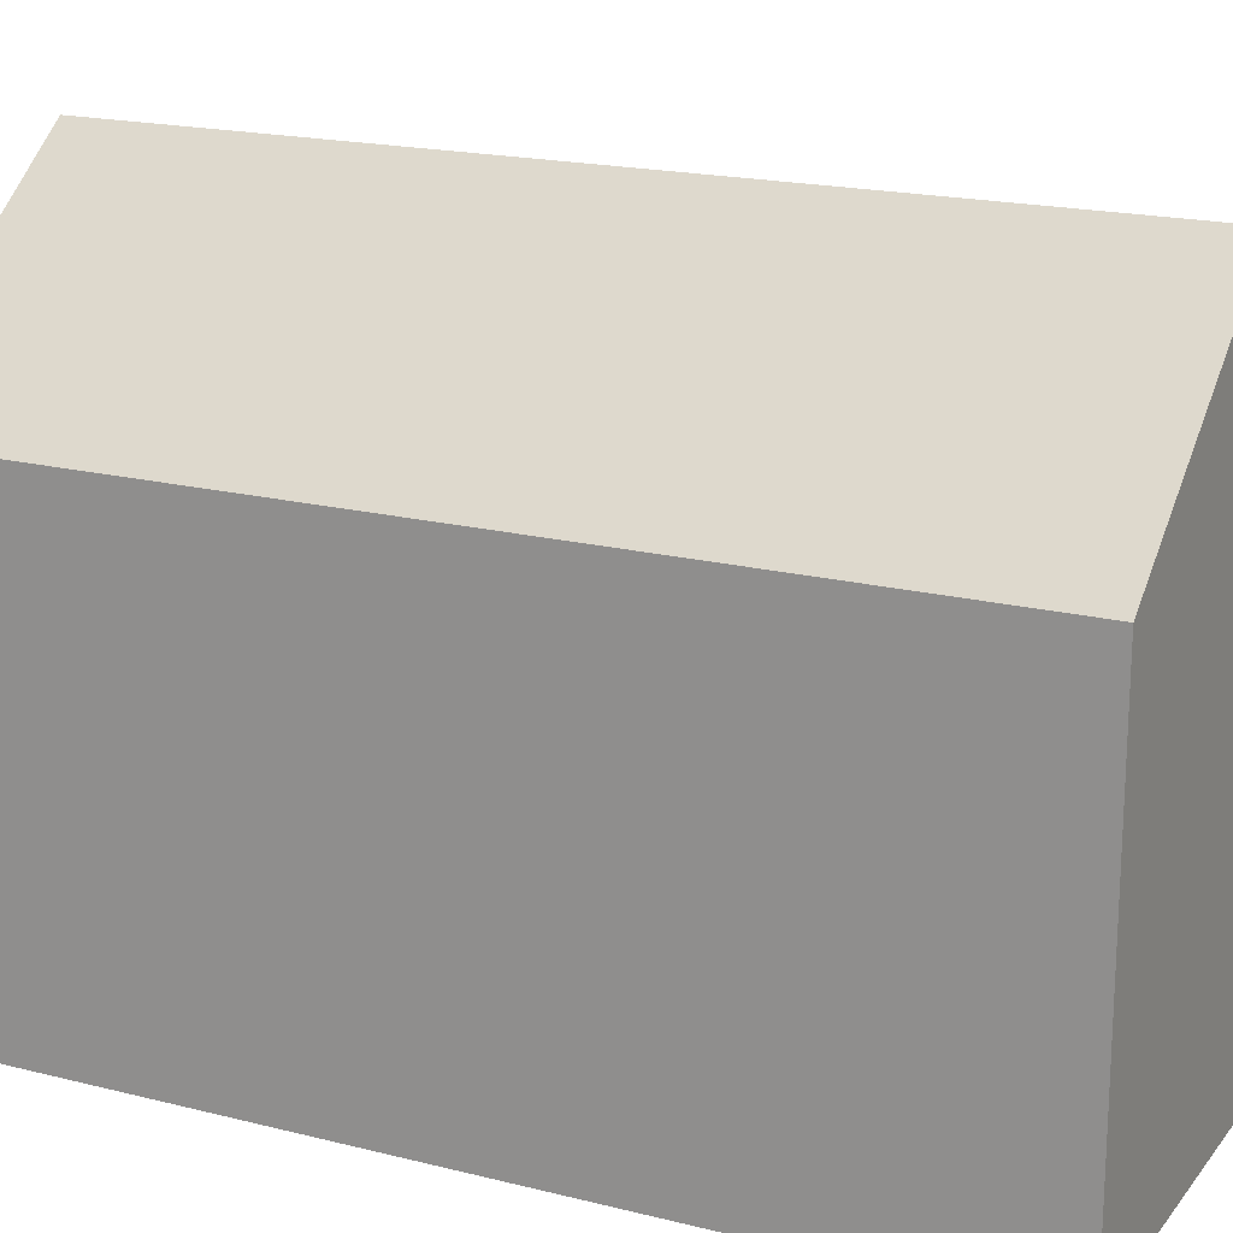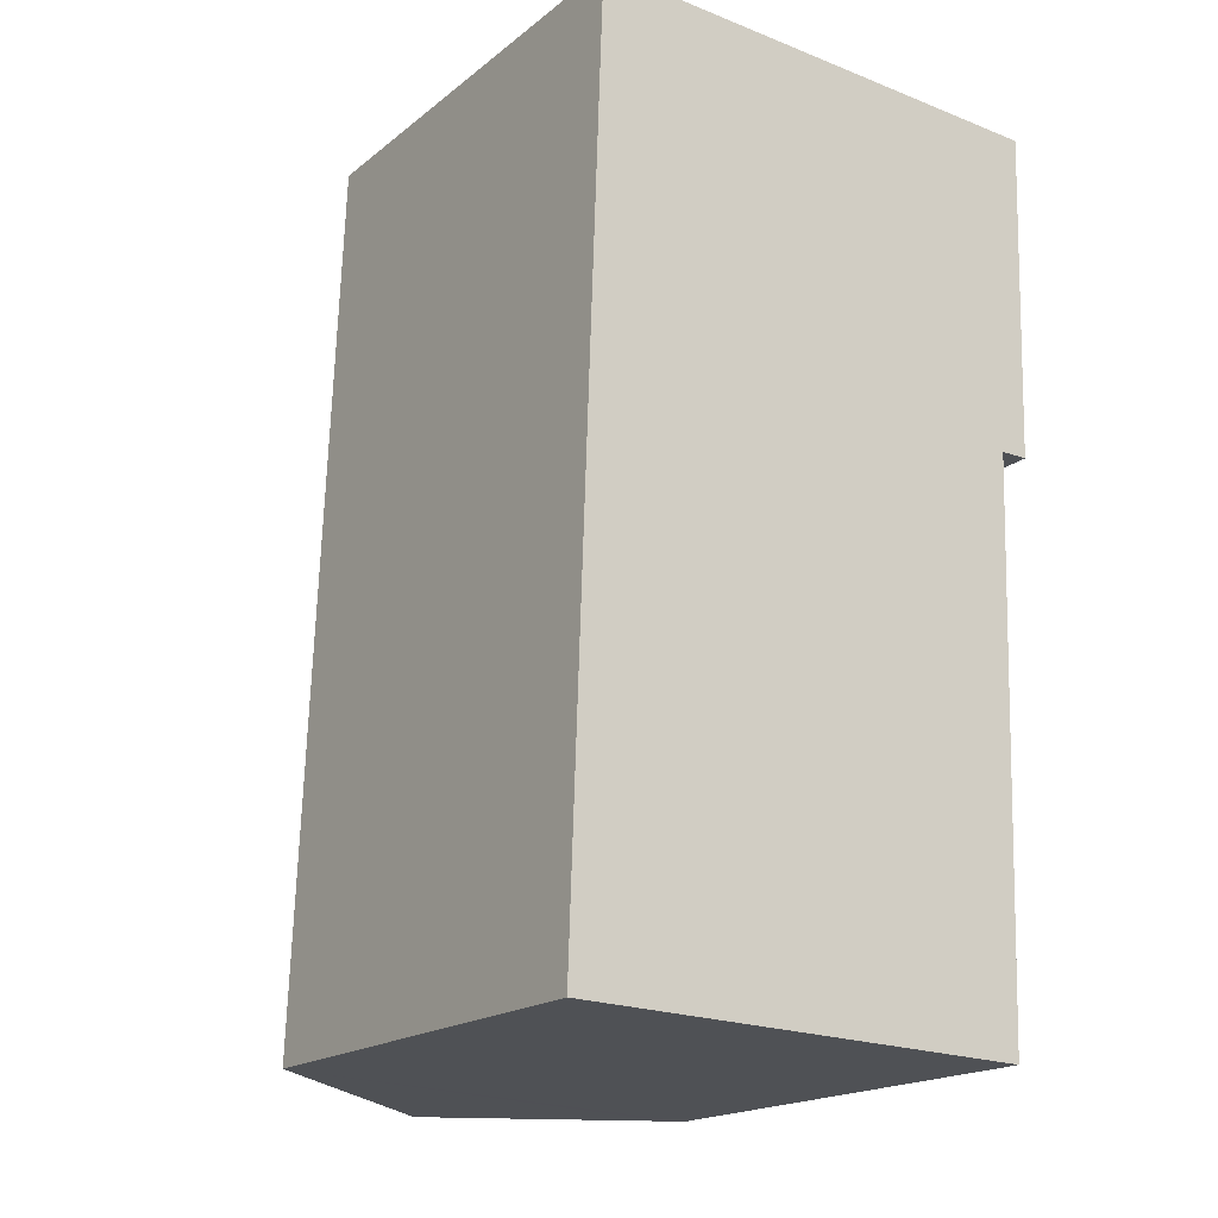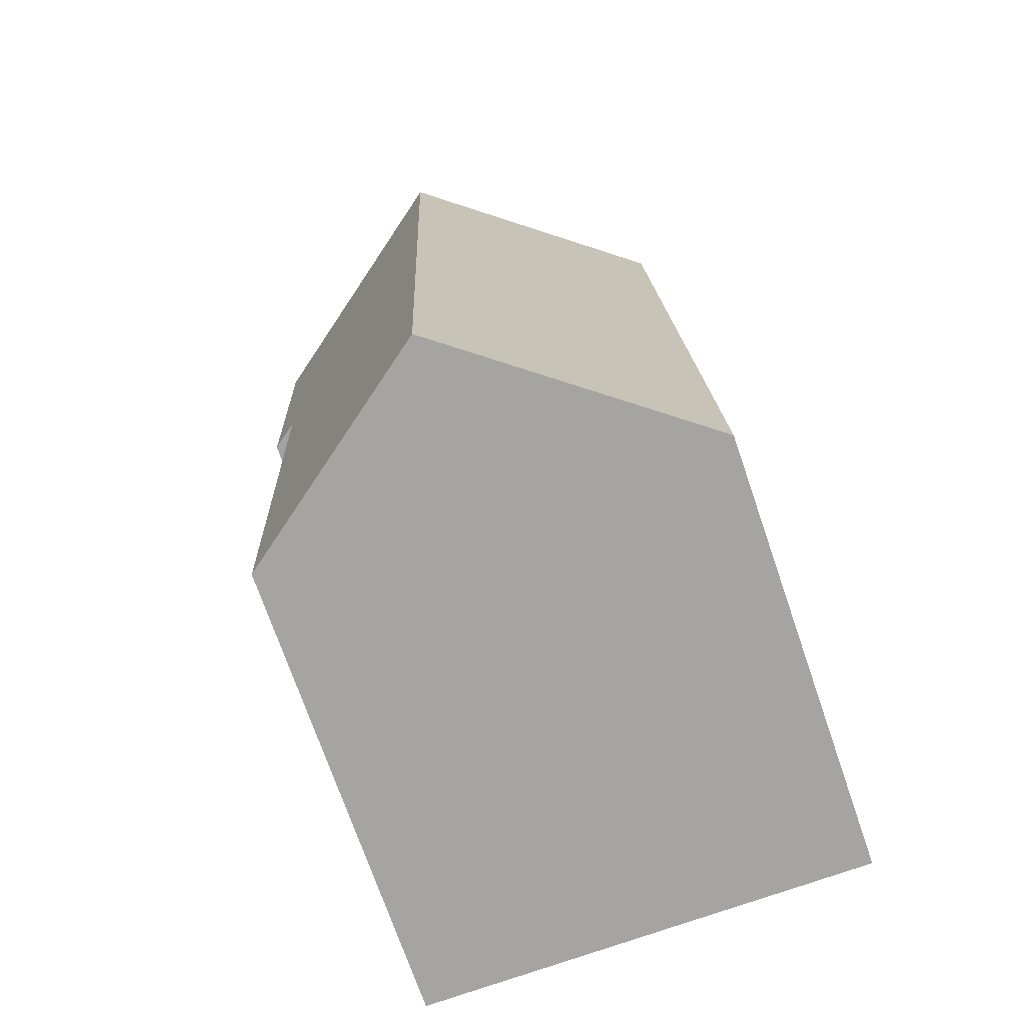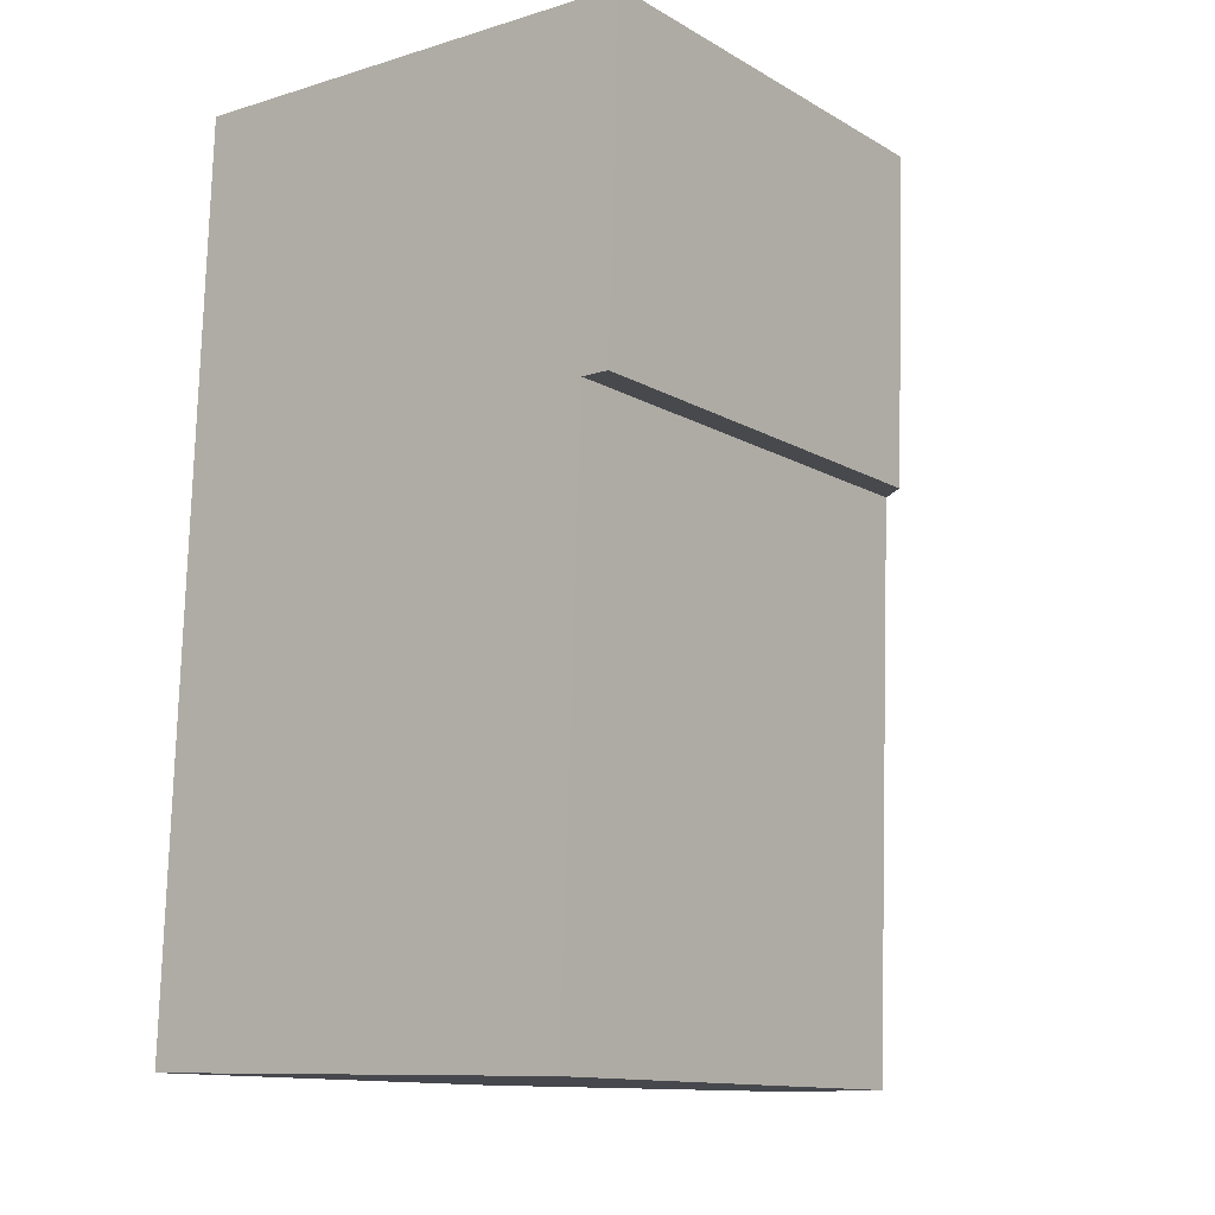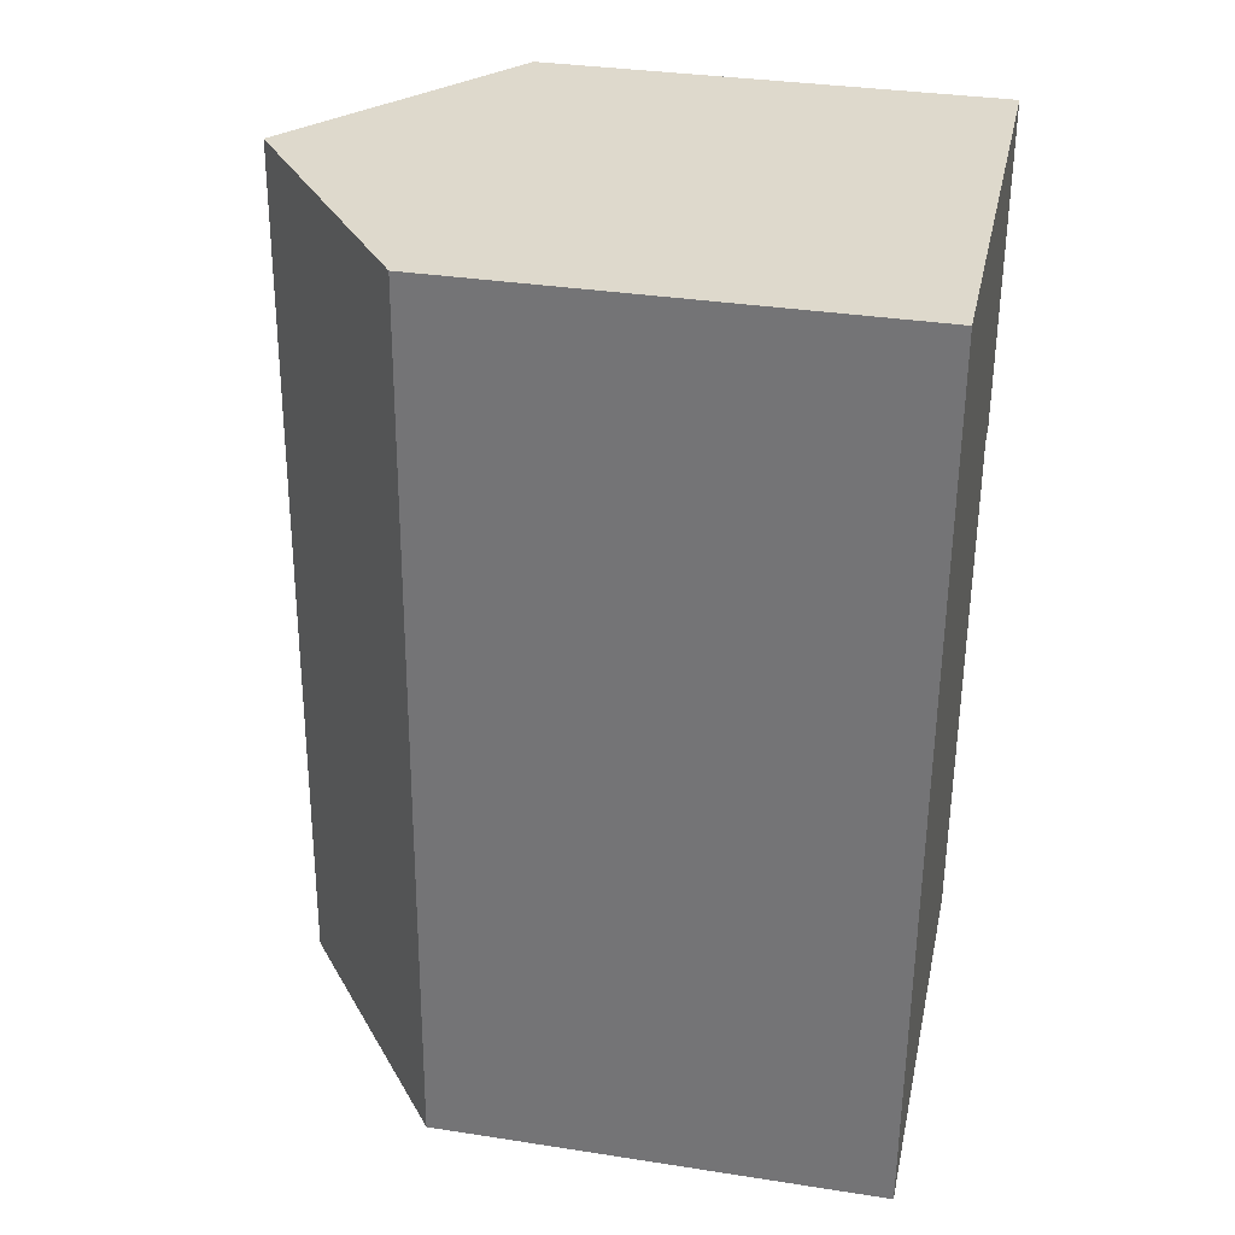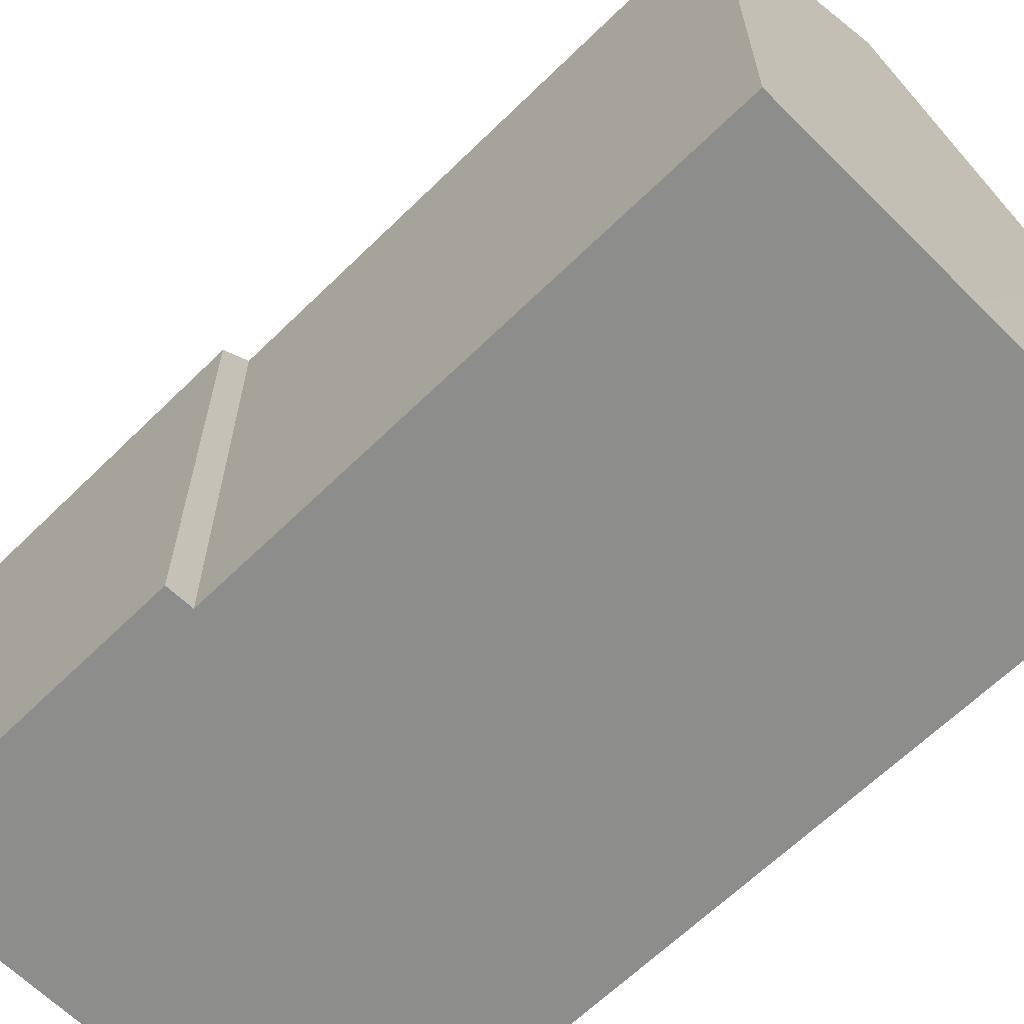
<metadata>
{"format":"obj","ext":"obj","renderer":"f3d","projection":"perspective","resolution":1024,"background":"white","views":[{"elev":18.5,"azim":-62.1,"up":"+Y"},{"elev":-18.6,"azim":-34.7,"up":"+Z"},{"elev":-72.6,"azim":-161.0,"up":"+Z"},{"elev":-12.7,"azim":37.7,"up":"+Z"},{"elev":33.8,"azim":-78.1,"up":"+Z"},{"elev":-64.5,"azim":136.6,"up":"+Y"}]}
</metadata>
<code>
v  9.983 11.04 -0.273
v  10.83 10.74 12.42
v  10.37 10.75 -0.284
v  5.501 14.44 -0.15
v  6.233 14.44 20.16
v  11.53 10.27 14.61
v  11.71 10.28 19.87
v  10.74 11.02 20.02
v  11.72 10.28 19.99
v  11.46 10.27 12.42
v  0.732 10.27 20.32
v  0 10.27 6.286e-16
v  10.37 1.739e-17 -0.284
v  5.501 9.185e-18 -0.15
v  0 0 0
v  9.983 1.672e-17 -0.273
v  10.83 -7.608e-16 12.42
v  11.46 -7.606e-16 12.42
v  0.732 -1.244e-15 20.32
v  6.233 -1.234e-15 20.16
v  10.74 -1.226e-15 20.02
v  11.72 -1.224e-15 19.99
v  11.71 -1.217e-15 19.87
v  11.53 -8.948e-16 14.61
g defaultobject
f 1 2 3
f 2 1 4
f 2 4 5
f 2 5 6
f 6 5 7
f 7 5 8
f 7 8 9
f 6 10 2
f 11 4 12
f 4 11 5
f 1 12 4
f 12 1 3
f 12 3 13
f 12 13 14
f 12 14 15
f 14 13 16
f 10 17 2
f 17 10 18
f 15 11 12
f 11 15 19
f 19 5 11
f 5 19 8
f 8 19 9
f 9 19 20
f 9 20 21
f 9 21 22
f 22 7 9
f 7 22 6
f 6 22 10
f 10 22 23
f 10 23 18
f 18 23 24
f 2 13 3
f 13 2 17
f 21 23 22
f 23 21 24
f 24 21 20
f 24 20 19
f 24 19 15
f 24 15 17
f 24 17 18
f 17 15 14
f 17 14 16
f 17 16 13

</code>
